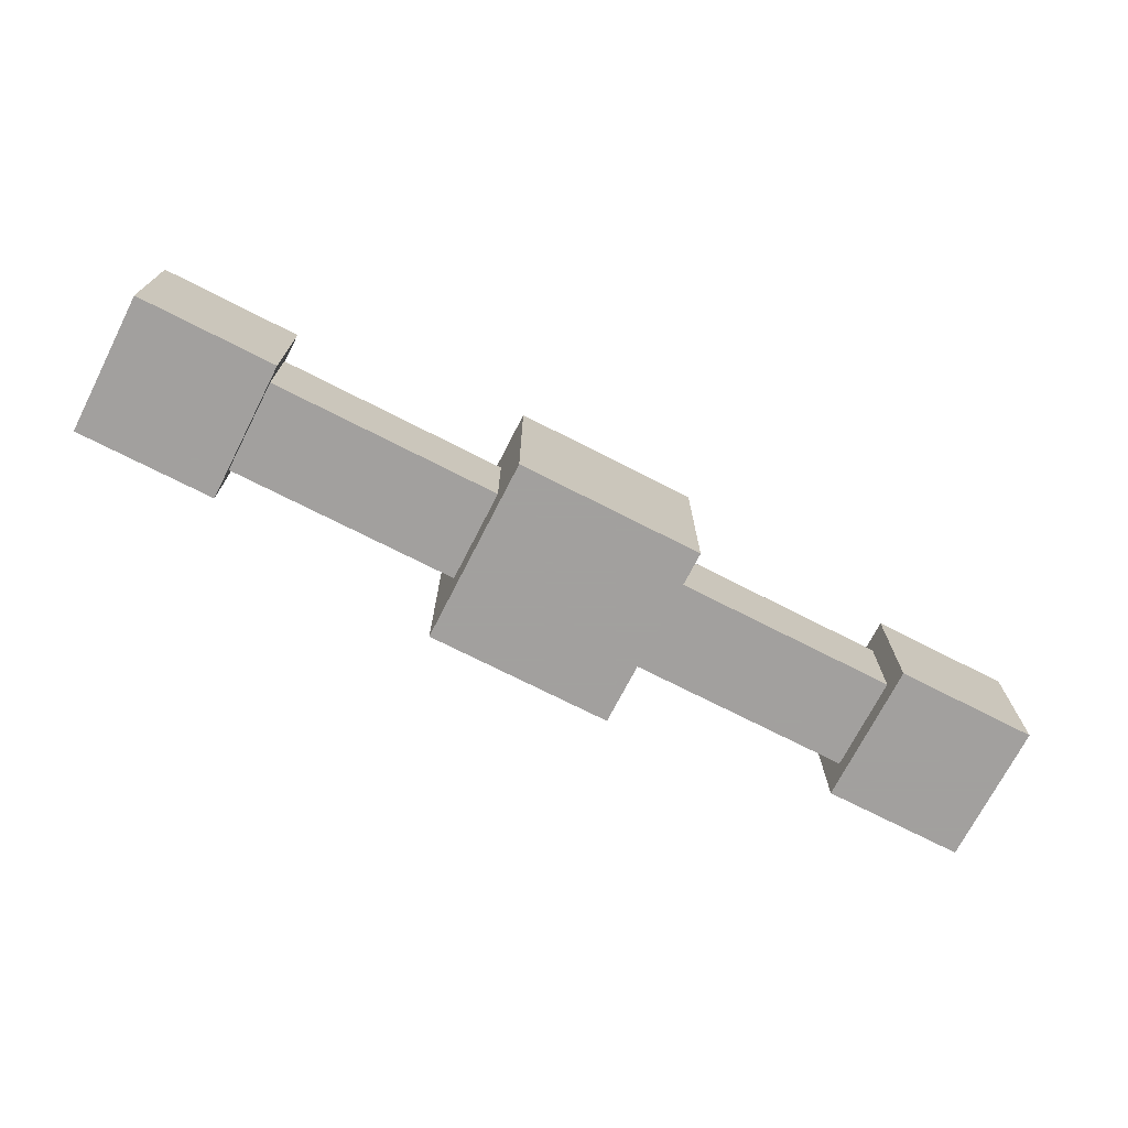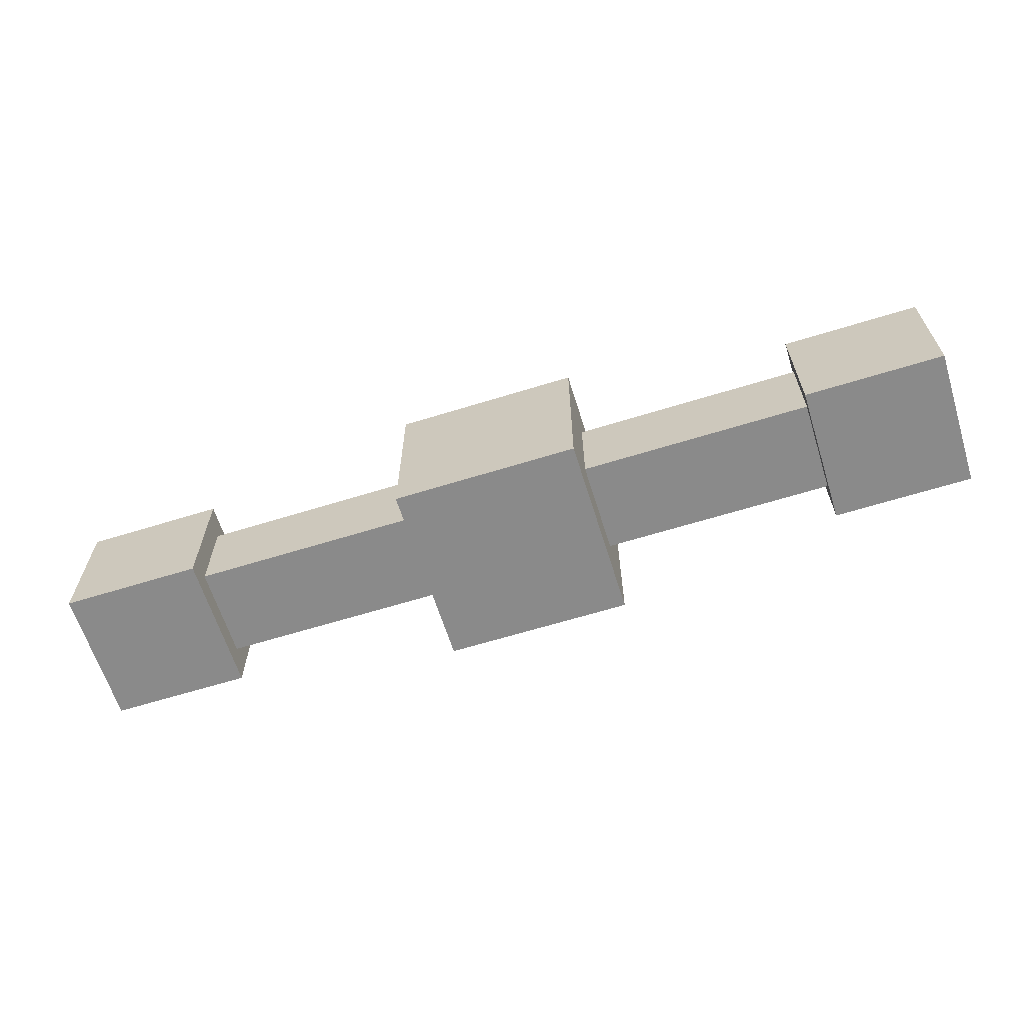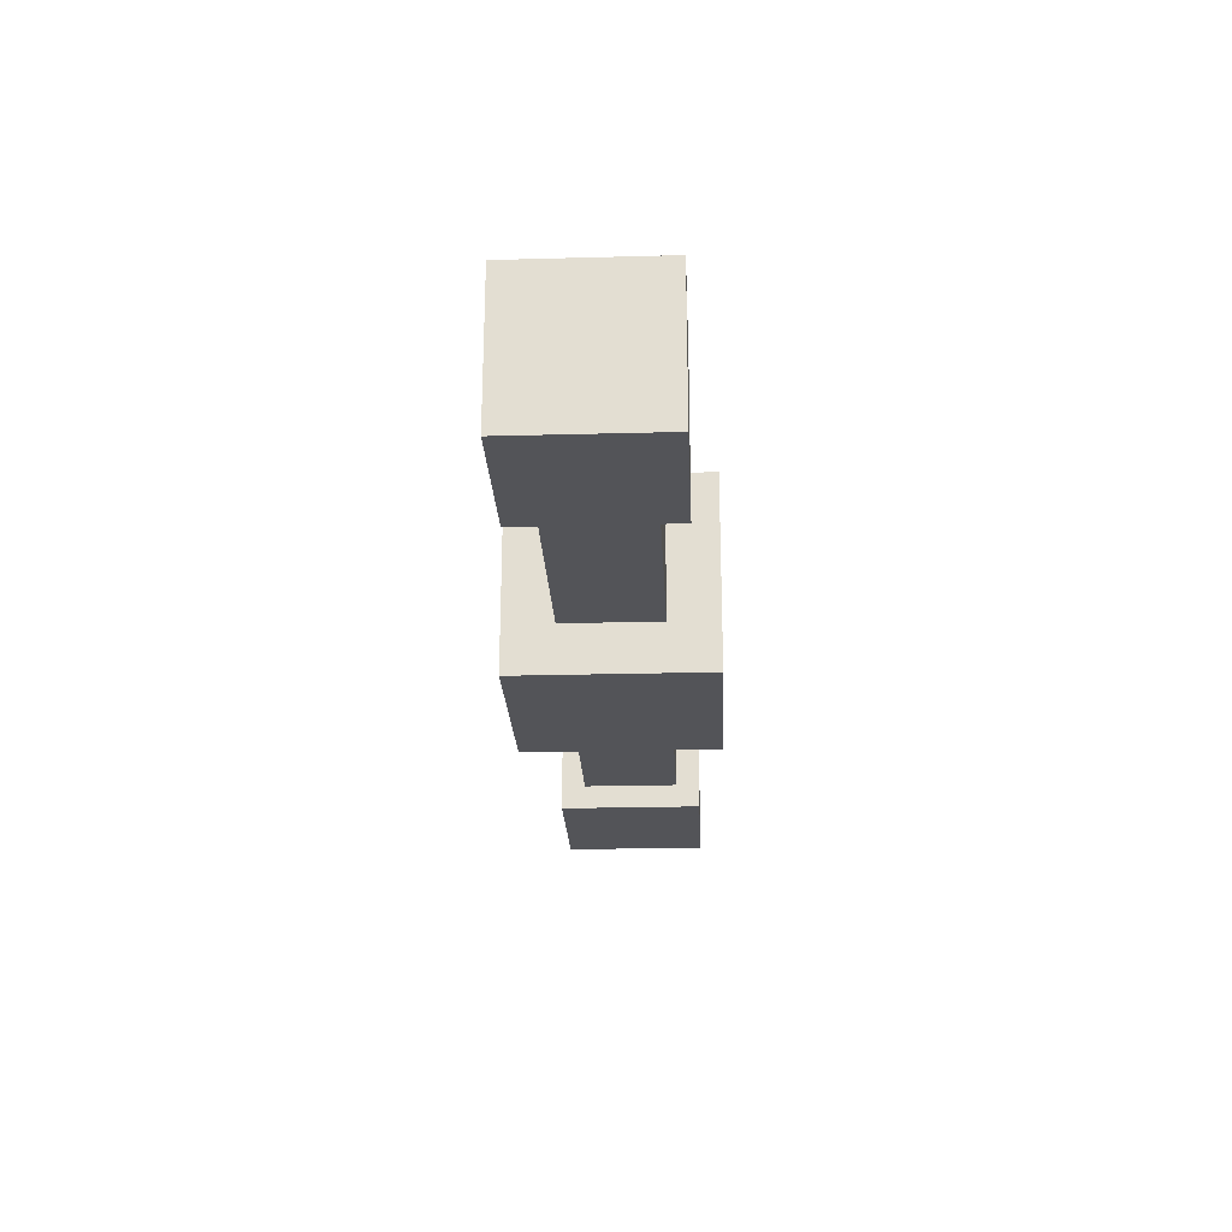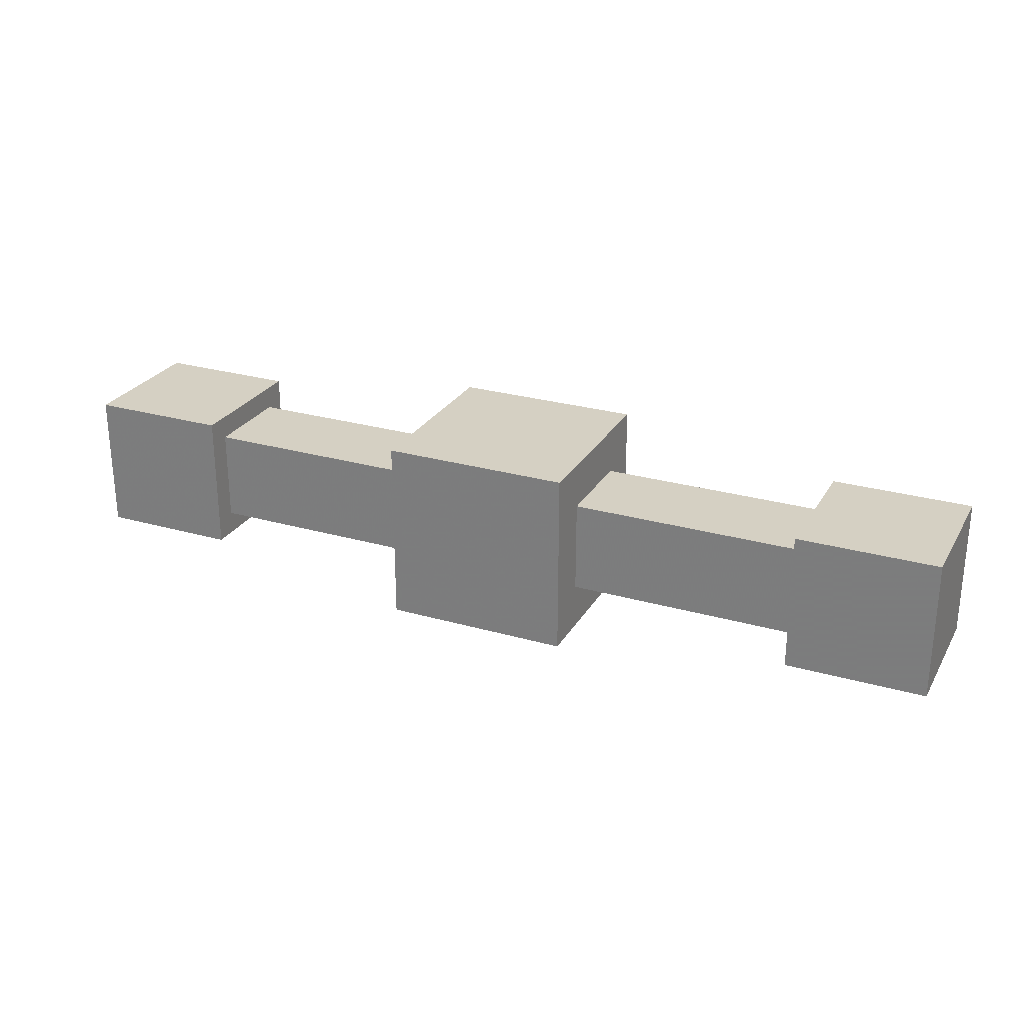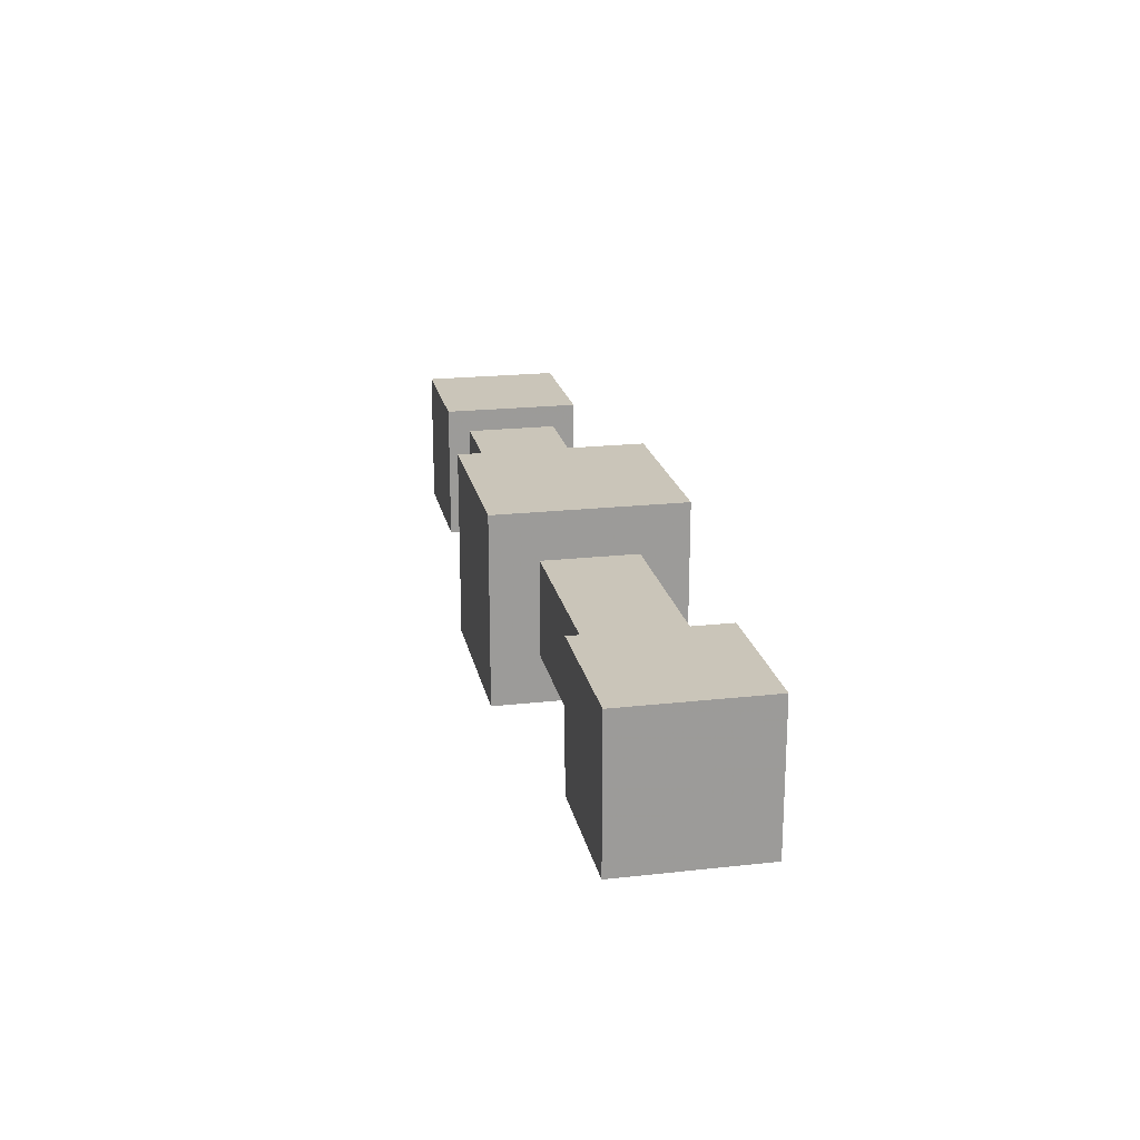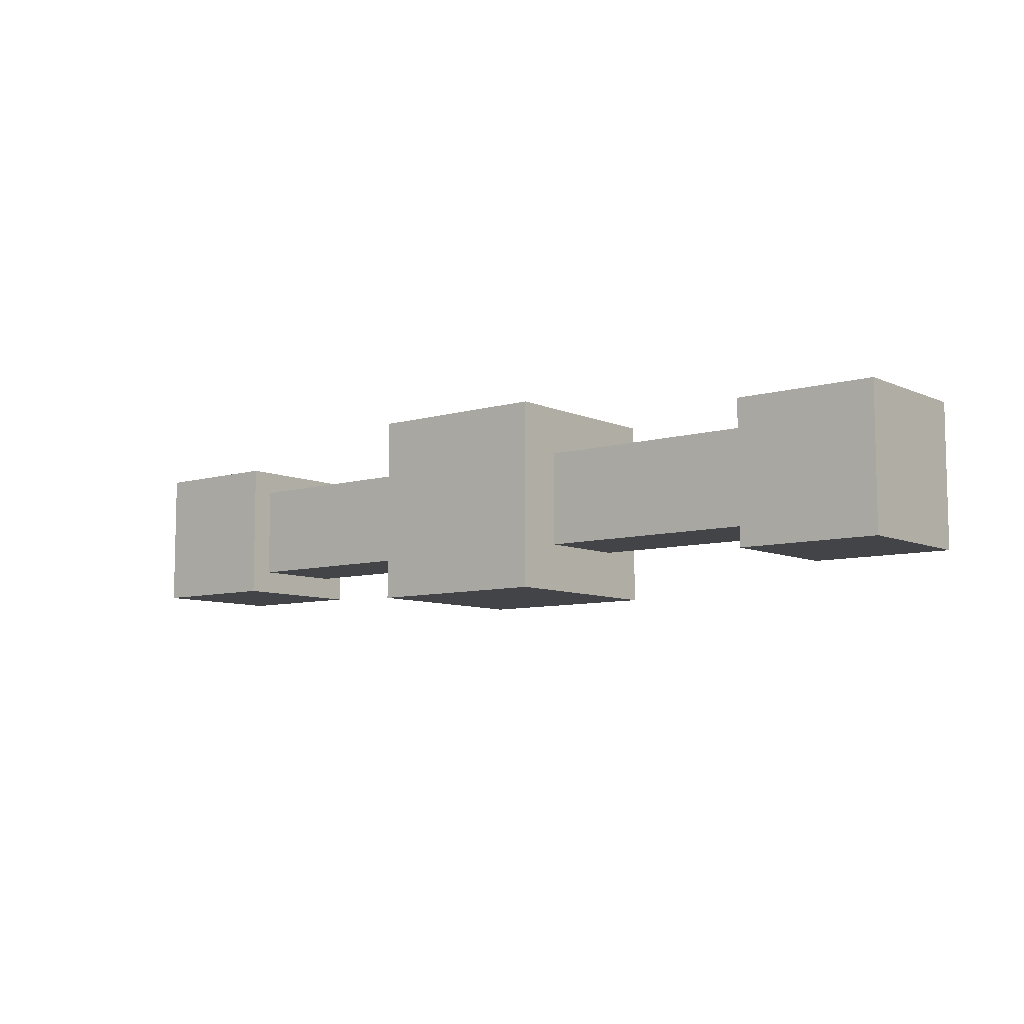
<metadata>
{"format":"obj","ext":"obj","renderer":"f3d","projection":"perspective","resolution":1024,"background":"white","views":[{"elev":-71.9,"azim":152.9,"up":"+Y"},{"elev":-63.5,"azim":17.4,"up":"+Y"},{"elev":-23.6,"azim":-87.4,"up":"+Y"},{"elev":26.4,"azim":-155.7,"up":"+Y"},{"elev":20.6,"azim":78.6,"up":"+Z"},{"elev":-8.1,"azim":39.2,"up":"+Z"}]}
</metadata>
<code>
v 0.2 0.2 0.2
v -0.2 0.2 0.2
v -0.2 -0.2 0.2
v 0.2 -0.2 0.2
v 0.2 0.2 -0.2
v -0.2 0.2 -0.2
v -0.2 -0.2 -0.2
v 0.2 -0.2 -0.2
v 0.2 0.1 0.1
v 0.2 0.1 -0.1
v 0.2 -0.1 -0.1
v 0.2 -0.1 0.1
v 0.7 0.1 0.1
v 0.7 0.1 -0.1
v 0.7 -0.1 -0.1
v 0.7 -0.1 0.1
v -0.2 0.1 0.1
v -0.2 0.1 -0.1
v -0.2 -0.1 -0.1
v -0.2 -0.1 0.1
v -0.7 0.1 0.1
v -0.7 0.1 -0.1
v -0.7 -0.1 -0.1
v -0.7 -0.1 0.1
v 1 0.15 0.15
v 0.7 0.15 0.15
v 0.7 -0.15 0.15
v 1 -0.15 0.15
v 1 0.15 -0.15
v 0.7 0.15 -0.15
v 0.7 -0.15 -0.15
v 1 -0.15 -0.15
v -1 0.15 0.15
v -0.7 0.15 0.15
v -0.7 -0.15 0.15
v -1 -0.15 0.15
v -1 0.15 -0.15
v -0.7 0.15 -0.15
v -0.7 -0.15 -0.15
v -1 -0.15 -0.15
f 1 2 3 4
f 5 6 7 8
f 1 5 8 4
f 2 6 7 3
f 1 2 6 5
f 3 4 8 7
f 9 13 14 10
f 10 14 15 11
f 11 15 16 12
f 12 16 13 9
f 17 21 22 18
f 18 22 23 19
f 19 23 24 20
f 20 24 21 17
f 25 26 27 28
f 29 30 31 32
f 25 29 32 28
f 26 30 31 27
f 25 26 30 29
f 27 28 32 31
f 33 34 35 36
f 37 38 39 40
f 33 37 40 36
f 34 38 39 35
f 33 34 38 37
f 35 36 40 39

</code>
